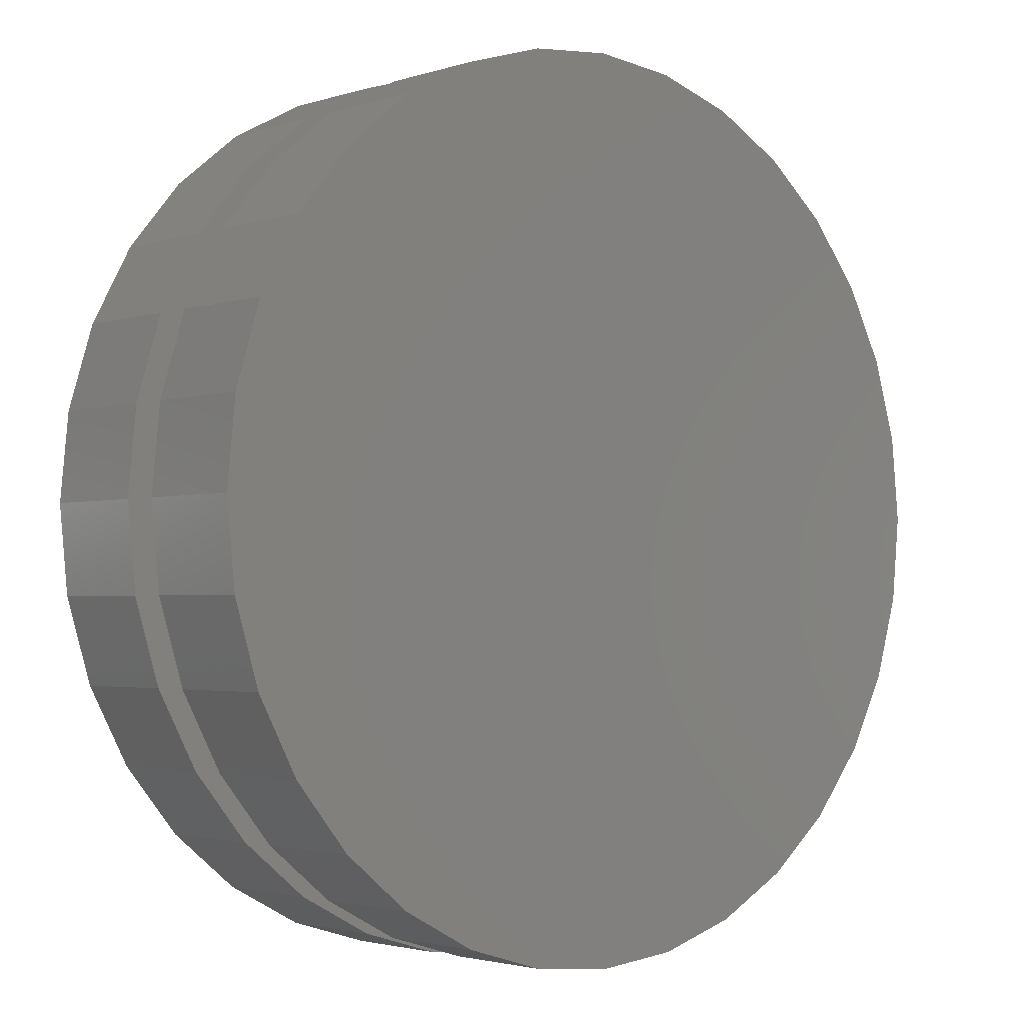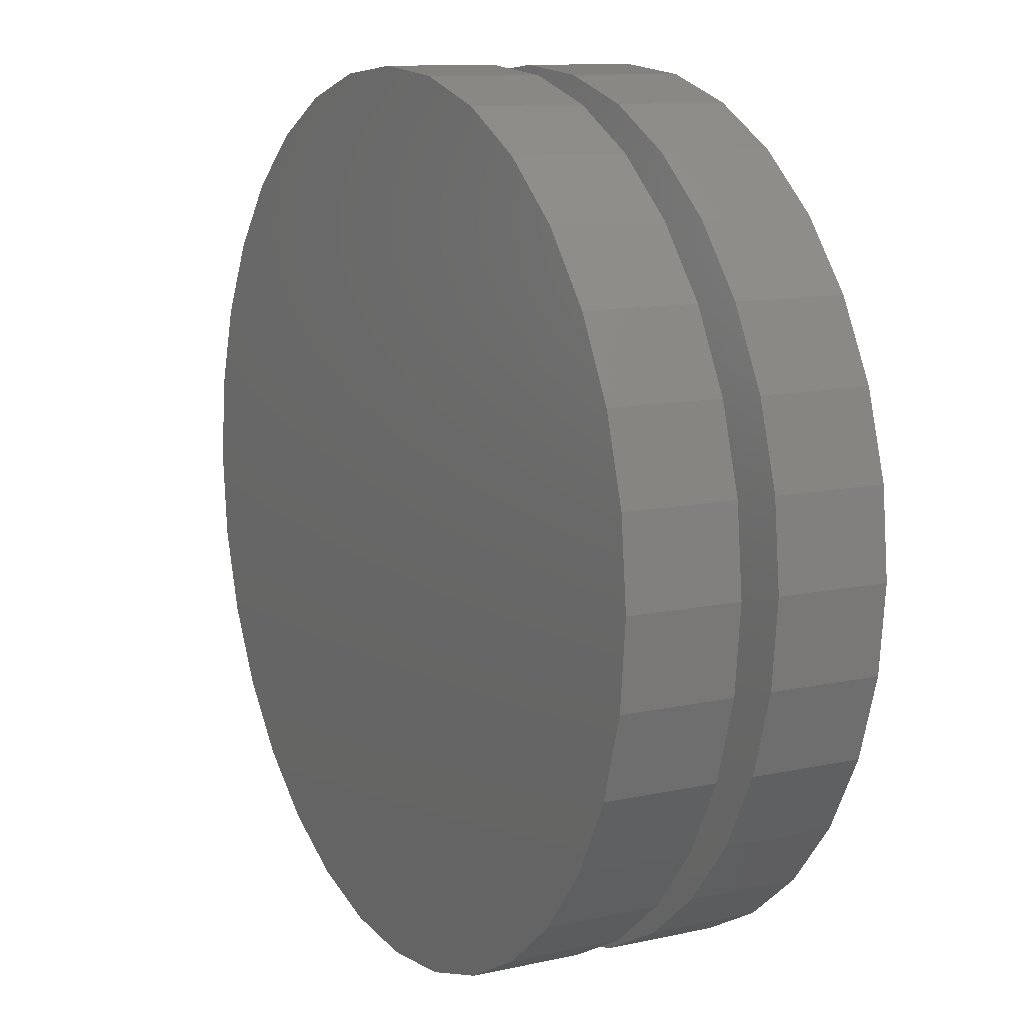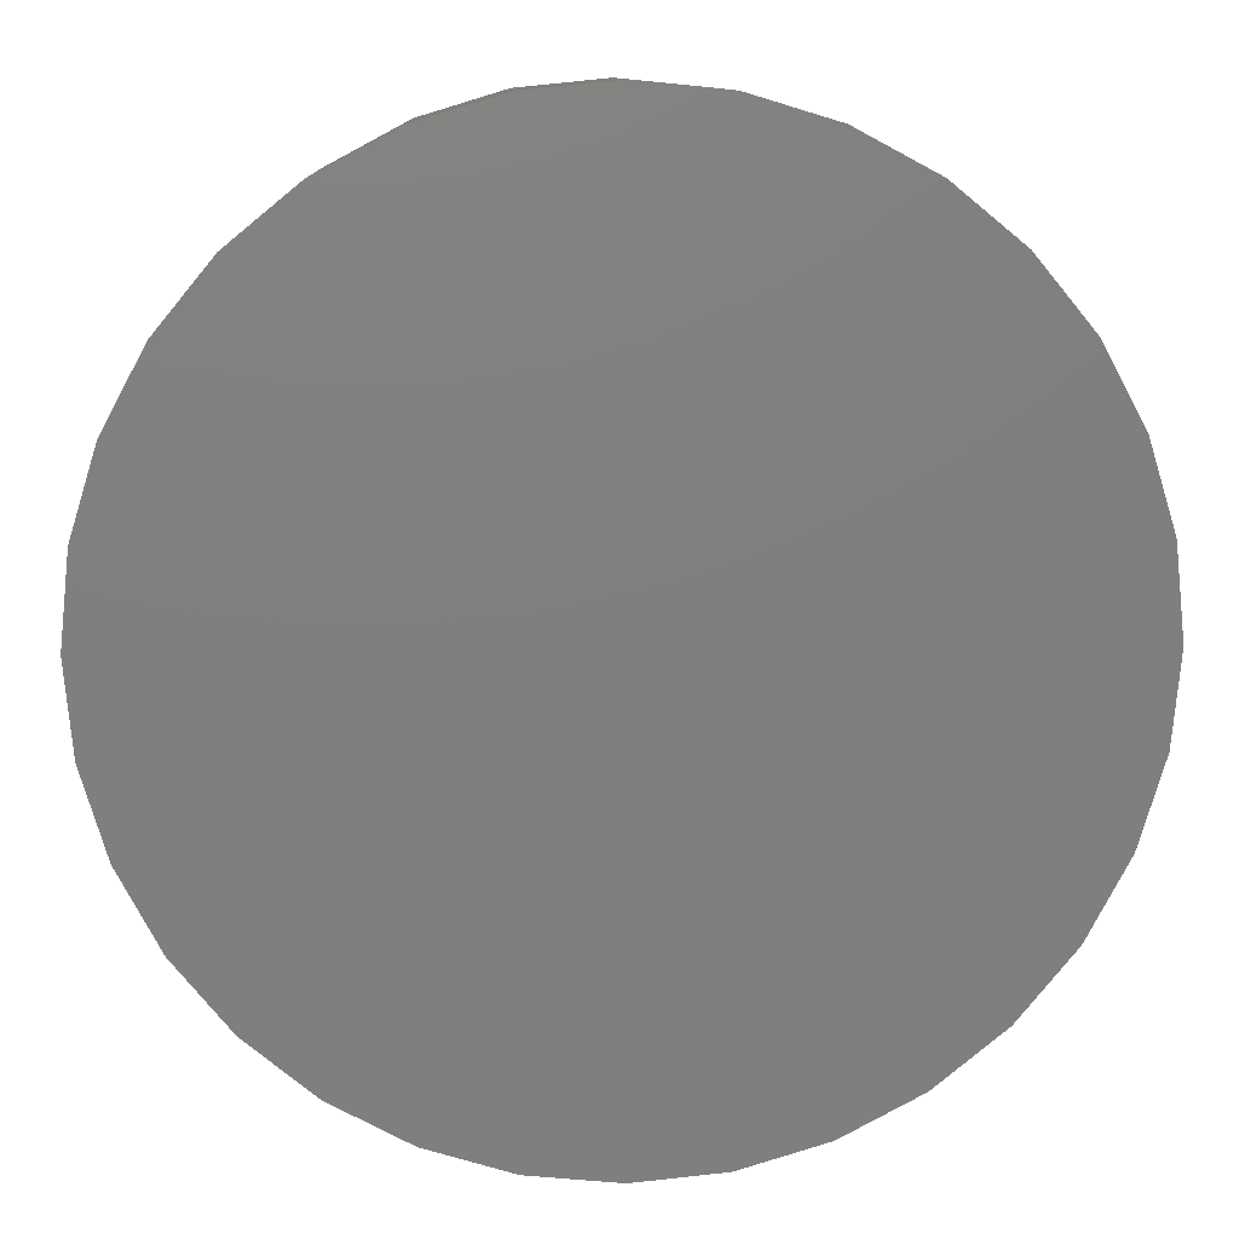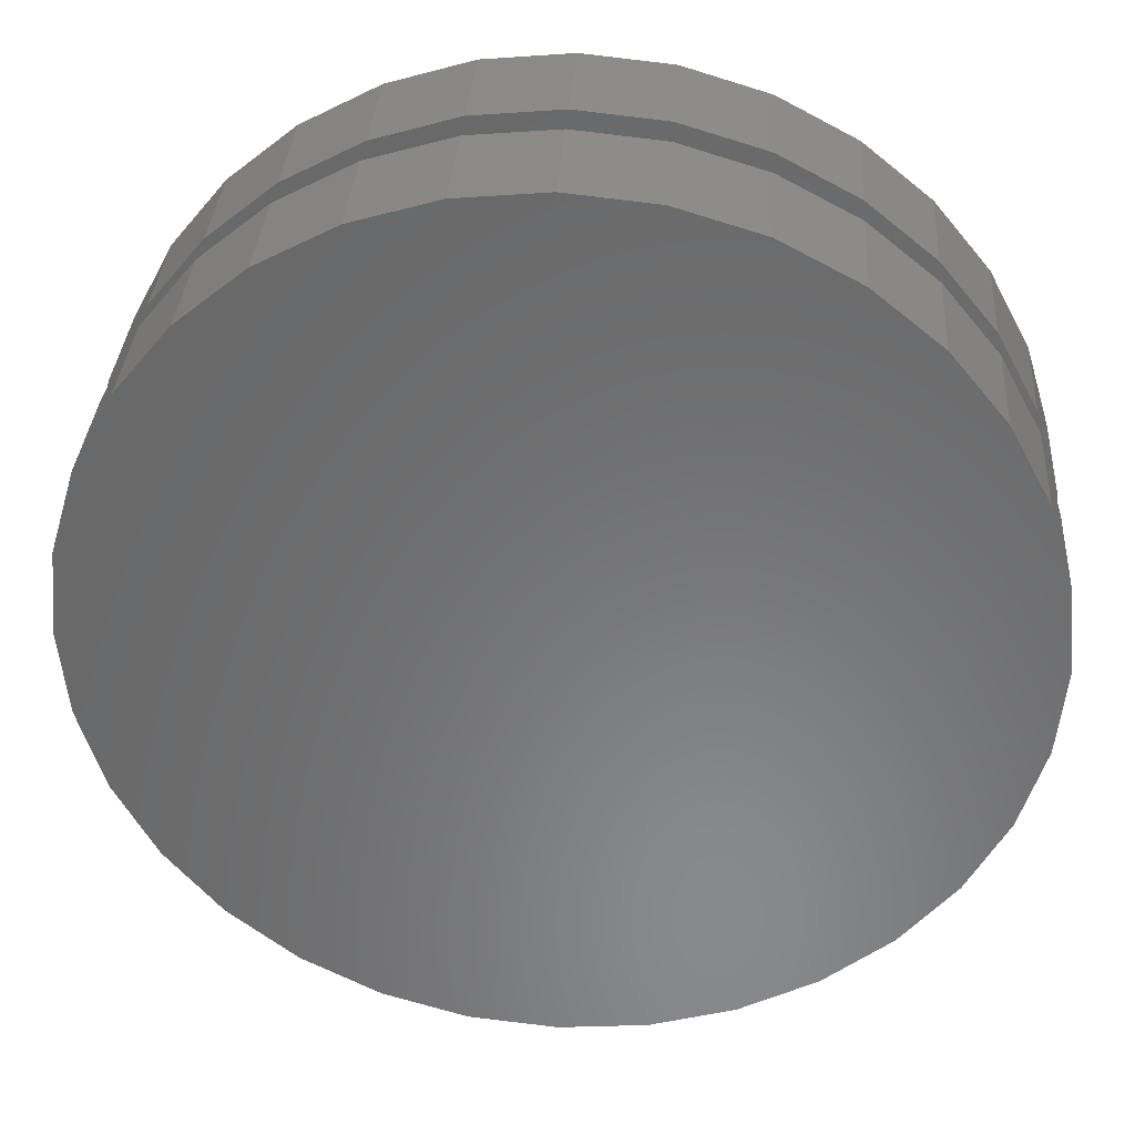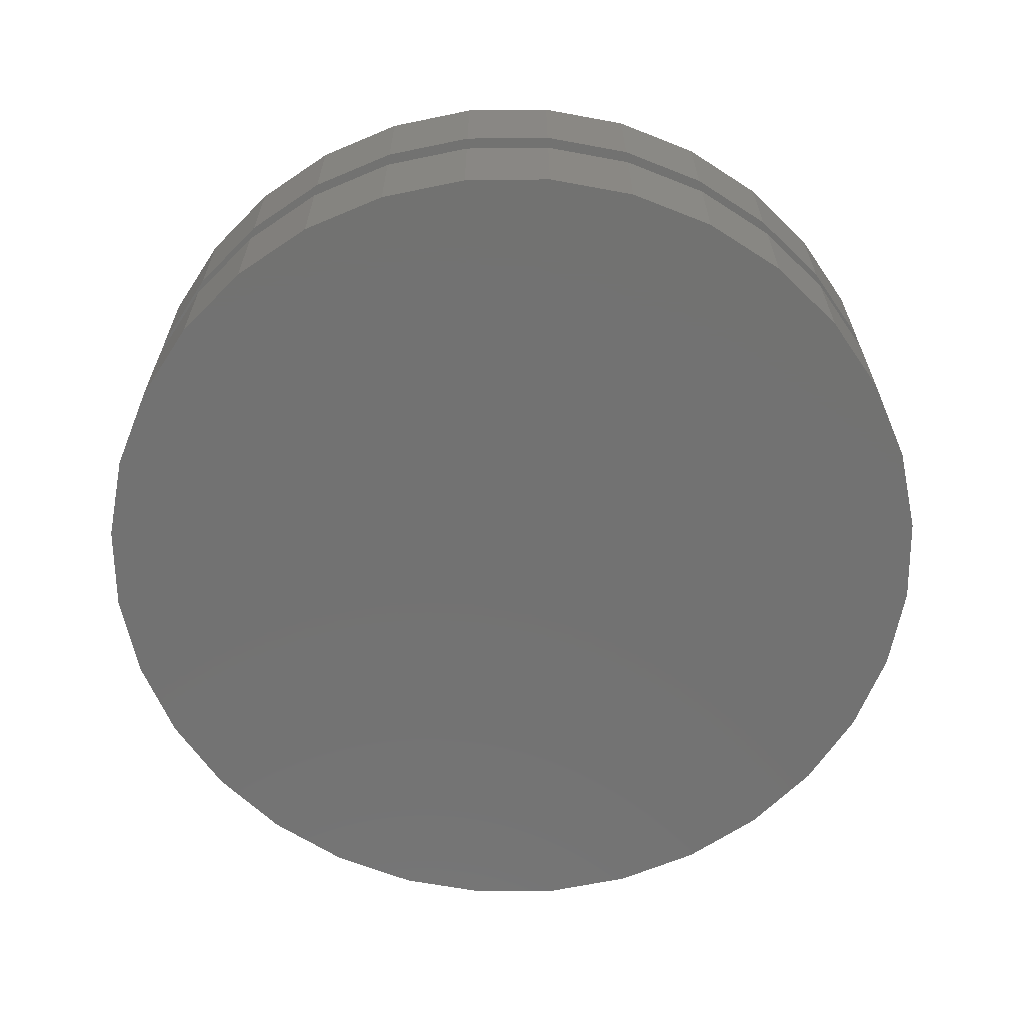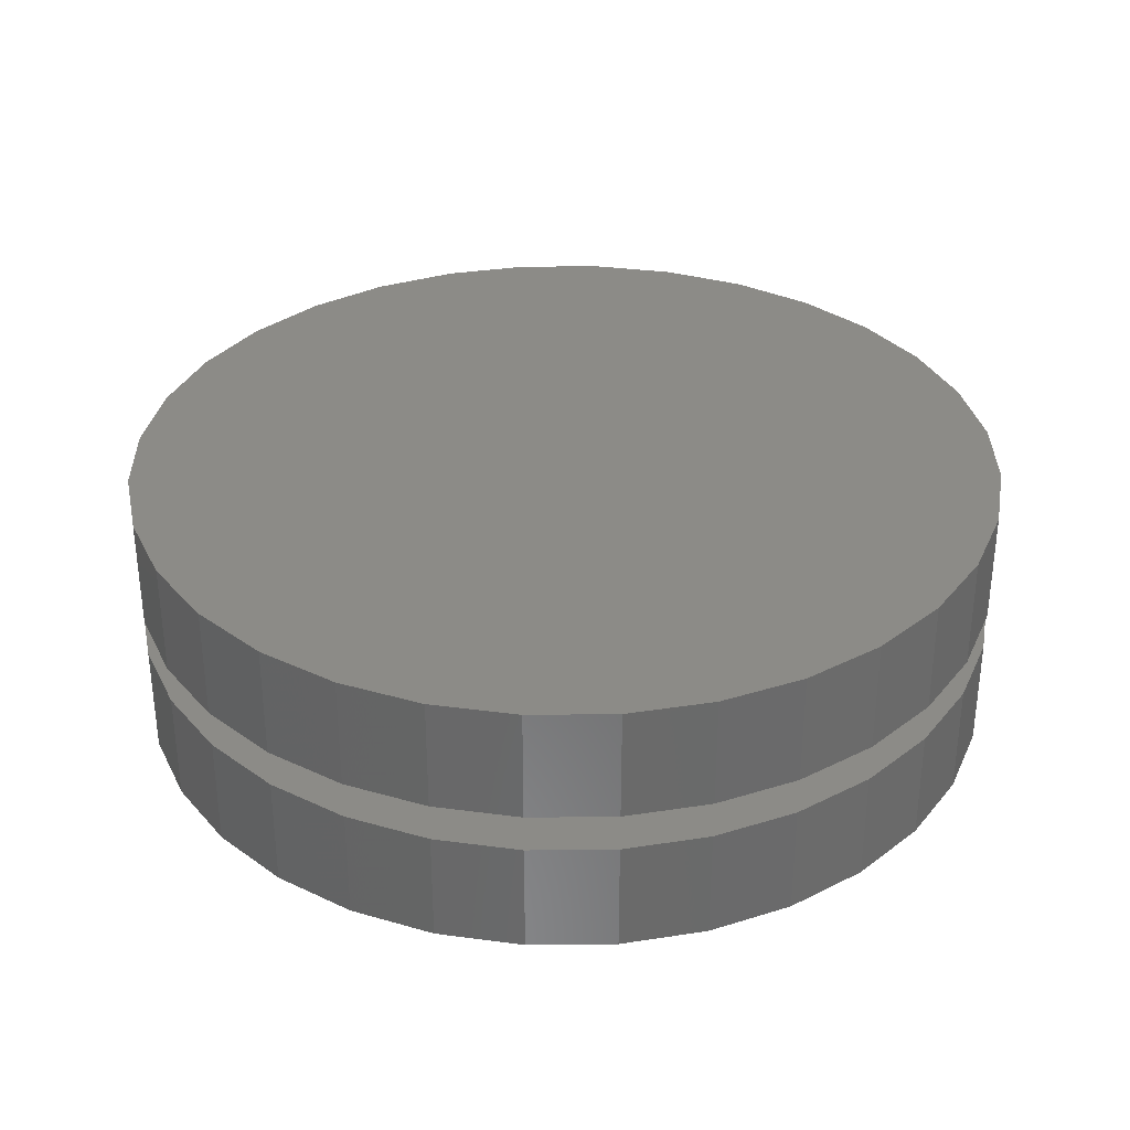
<metadata>
{"format":"stl","ext":"stl","renderer":"f3d","projection":"perspective","resolution":1024,"background":"white","views":[{"elev":-2.4,"azim":-41.8,"up":"+Y"},{"elev":11.0,"azim":-118.5,"up":"+Y"},{"elev":10.6,"azim":-2.4,"up":"+Y"},{"elev":34.2,"azim":3.8,"up":"+Y"},{"elev":-64.1,"azim":-95.0,"up":"+Z"},{"elev":33.2,"azim":-40.2,"up":"+Z"}]}
</metadata>
<code>
# stl→obj: 128 verts, 248 faces
v -0.6345 -0.001974 0.02344
v -0.6345 -0.001974 0.04688
v -0.6328 0.01574 0.02344
v -0.6328 0.01574 0.04688
v -0.6276 0.03277 0.02344
v -0.6276 0.03277 0.04688
v -0.6192 0.04847 0.02344
v -0.6192 0.04847 0.04688
v -0.6079 0.06222 0.02344
v -0.6079 0.06222 0.04688
v -0.5942 0.07352 0.02344
v -0.5942 0.07352 0.04688
v -0.5785 0.0819 0.02344
v -0.5785 0.0819 0.04688
v -0.5615 0.08707 0.02344
v -0.5615 0.08707 0.04688
v -0.5437 0.08882 0.02344
v -0.5437 0.08882 0.04688
v -0.526 0.08707 0.02344
v -0.526 0.08707 0.04688
v -0.509 0.0819 0.02344
v -0.509 0.0819 0.04688
v -0.4933 0.07352 0.02344
v -0.4933 0.07352 0.04688
v -0.4796 0.06222 0.02344
v -0.4796 0.06222 0.04688
v -0.4683 0.04847 0.02344
v -0.4683 0.04847 0.04688
v -0.4599 0.03277 0.02344
v -0.4599 0.03277 0.04688
v -0.4547 0.01574 0.02344
v -0.4547 0.01574 0.04688
v -0.453 -0.001974 0.02344
v -0.453 -0.001974 0.04688
v -0.6345 -0.001974 -0.007812
v -0.6345 -0.001974 0.01562
v -0.6328 0.01574 -0.007812
v -0.6328 0.01574 0.01562
v -0.6276 0.03277 -0.007812
v -0.6276 0.03277 0.01562
v -0.6192 0.04847 -0.007812
v -0.6192 0.04847 0.01562
v -0.6079 0.06222 -0.007812
v -0.6079 0.06222 0.01562
v -0.5942 0.07352 -0.007812
v -0.5942 0.07352 0.01562
v -0.5785 0.0819 -0.007812
v -0.5785 0.0819 0.01562
v -0.5615 0.08707 -0.007812
v -0.5615 0.08707 0.01562
v -0.5437 0.08882 -0.007812
v -0.5437 0.08882 0.01562
v -0.526 0.08707 -0.007812
v -0.526 0.08707 0.01562
v -0.509 0.0819 -0.007812
v -0.509 0.0819 0.01562
v -0.4933 0.07352 -0.007812
v -0.4933 0.07352 0.01562
v -0.4796 0.06222 -0.007812
v -0.4796 0.06222 0.01562
v -0.4683 0.04847 -0.007812
v -0.4683 0.04847 0.01562
v -0.4599 0.03277 -0.007812
v -0.4599 0.03277 0.01562
v -0.4547 0.01574 -0.007812
v -0.4547 0.01574 0.01562
v -0.453 -0.001974 -0.007812
v -0.453 -0.001974 0.01562
v -0.4547 -0.01969 0.02344
v -0.4547 -0.01969 0.04688
v -0.4599 -0.03672 0.02344
v -0.4599 -0.03672 0.04688
v -0.4683 -0.05241 0.02344
v -0.4683 -0.05241 0.04688
v -0.4796 -0.06617 0.02344
v -0.4796 -0.06617 0.04688
v -0.4933 -0.07746 0.02344
v -0.4933 -0.07746 0.04688
v -0.509 -0.08585 0.02344
v -0.509 -0.08585 0.04688
v -0.526 -0.09102 0.02344
v -0.526 -0.09102 0.04688
v -0.5437 -0.09276 0.02344
v -0.5437 -0.09276 0.04688
v -0.5615 -0.09102 0.02344
v -0.5615 -0.09102 0.04688
v -0.5785 -0.08585 0.02344
v -0.5785 -0.08585 0.04688
v -0.5942 -0.07746 0.02344
v -0.5942 -0.07746 0.04688
v -0.6079 -0.06617 0.02344
v -0.6079 -0.06617 0.04688
v -0.6192 -0.05241 0.02344
v -0.6192 -0.05241 0.04688
v -0.6276 -0.03672 0.02344
v -0.6276 -0.03672 0.04688
v -0.6328 -0.01969 0.02344
v -0.6328 -0.01969 0.04688
v -0.4547 -0.01969 -0.007812
v -0.4547 -0.01969 0.01562
v -0.4599 -0.03672 -0.007812
v -0.4599 -0.03672 0.01562
v -0.4683 -0.05241 -0.007812
v -0.4683 -0.05241 0.01562
v -0.4796 -0.06617 -0.007812
v -0.4796 -0.06617 0.01562
v -0.4933 -0.07746 -0.007812
v -0.4933 -0.07746 0.01562
v -0.509 -0.08585 -0.007812
v -0.509 -0.08585 0.01562
v -0.526 -0.09102 -0.007812
v -0.526 -0.09102 0.01562
v -0.5437 -0.09276 -0.007812
v -0.5437 -0.09276 0.01562
v -0.5615 -0.09102 -0.007812
v -0.5615 -0.09102 0.01562
v -0.5785 -0.08585 -0.007812
v -0.5785 -0.08585 0.01562
v -0.5942 -0.07746 -0.007812
v -0.5942 -0.07746 0.01562
v -0.6079 -0.06617 -0.007812
v -0.6079 -0.06617 0.01562
v -0.6192 -0.05241 -0.007812
v -0.6192 -0.05241 0.01562
v -0.6276 -0.03672 -0.007812
v -0.6276 -0.03672 0.01562
v -0.6328 -0.01969 -0.007812
v -0.6328 -0.01969 0.01562
f 1 2 3
f 3 2 4
f 3 4 5
f 5 4 6
f 5 6 7
f 7 6 8
f 7 8 9
f 9 8 10
f 9 10 11
f 11 10 12
f 11 12 13
f 13 12 14
f 13 14 15
f 15 14 16
f 15 16 17
f 17 16 18
f 17 18 19
f 19 18 20
f 19 20 21
f 21 20 22
f 21 22 23
f 23 22 24
f 23 24 25
f 25 24 26
f 25 26 27
f 27 26 28
f 27 28 29
f 29 28 30
f 29 30 31
f 31 30 32
f 31 32 33
f 33 32 34
f 35 36 37
f 37 36 38
f 37 38 39
f 39 38 40
f 39 40 41
f 41 40 42
f 41 42 43
f 43 42 44
f 43 44 45
f 45 44 46
f 45 46 47
f 47 46 48
f 47 48 49
f 49 48 50
f 49 50 51
f 51 50 52
f 51 52 53
f 53 52 54
f 53 54 55
f 55 54 56
f 55 56 57
f 57 56 58
f 57 58 59
f 59 58 60
f 59 60 61
f 61 60 62
f 61 62 63
f 63 62 64
f 63 64 65
f 65 64 66
f 65 66 67
f 67 66 68
f 33 34 69
f 69 34 70
f 69 70 71
f 71 70 72
f 71 72 73
f 73 72 74
f 73 74 75
f 75 74 76
f 75 76 77
f 77 76 78
f 77 78 79
f 79 78 80
f 79 80 81
f 81 80 82
f 81 82 83
f 83 82 84
f 83 84 85
f 85 84 86
f 85 86 87
f 87 86 88
f 87 88 89
f 89 88 90
f 89 90 91
f 91 90 92
f 91 92 93
f 93 92 94
f 93 94 95
f 95 94 96
f 95 96 97
f 97 96 98
f 97 98 1
f 1 98 2
f 67 68 99
f 99 68 100
f 99 100 101
f 101 100 102
f 101 102 103
f 103 102 104
f 103 104 105
f 105 104 106
f 105 106 107
f 107 106 108
f 107 108 109
f 109 108 110
f 109 110 111
f 111 110 112
f 111 112 113
f 113 112 114
f 113 114 115
f 115 114 116
f 115 116 117
f 117 116 118
f 117 118 119
f 119 118 120
f 119 120 121
f 121 120 122
f 121 122 123
f 123 122 124
f 123 124 125
f 125 124 126
f 125 126 127
f 127 126 128
f 127 128 35
f 35 128 36
f 50 54 52
f 54 50 48
f 54 48 56
f 56 48 46
f 56 46 58
f 58 46 44
f 58 44 60
f 106 120 108
f 108 120 118
f 108 118 110
f 110 118 116
f 110 116 112
f 112 116 114
f 60 44 62
f 62 44 42
f 62 42 64
f 64 42 40
f 64 40 66
f 66 40 38
f 66 38 68
f 68 38 36
f 68 36 100
f 100 36 128
f 100 128 102
f 102 128 126
f 102 126 104
f 104 126 124
f 104 124 106
f 106 124 122
f 106 122 120
f 17 19 15
f 13 15 19
f 21 13 19
f 11 13 21
f 23 11 21
f 9 11 23
f 25 9 23
f 77 89 75
f 87 89 77
f 79 87 77
f 85 87 79
f 81 85 79
f 83 85 81
f 89 91 75
f 75 91 93
f 75 93 73
f 73 93 95
f 73 95 71
f 71 95 97
f 71 97 69
f 69 97 1
f 69 1 33
f 33 1 3
f 33 3 31
f 31 3 5
f 31 5 29
f 29 5 7
f 29 7 27
f 27 7 9
f 27 9 25
f 51 53 49
f 47 49 53
f 55 47 53
f 45 47 55
f 57 45 55
f 43 45 57
f 59 43 57
f 107 119 105
f 117 119 107
f 109 117 107
f 115 117 109
f 111 115 109
f 113 115 111
f 119 121 105
f 105 121 123
f 105 123 103
f 103 123 125
f 103 125 101
f 101 125 127
f 101 127 99
f 99 127 35
f 99 35 67
f 67 35 37
f 67 37 65
f 65 37 39
f 65 39 63
f 63 39 41
f 63 41 61
f 61 41 43
f 61 43 59
f 16 20 18
f 20 16 14
f 20 14 22
f 22 14 12
f 22 12 24
f 24 12 10
f 24 10 26
f 76 90 78
f 78 90 88
f 78 88 80
f 80 88 86
f 80 86 82
f 82 86 84
f 26 10 28
f 28 10 8
f 28 8 30
f 30 8 6
f 30 6 32
f 32 6 4
f 32 4 34
f 34 4 2
f 34 2 70
f 70 2 98
f 70 98 72
f 72 98 96
f 72 96 74
f 74 96 94
f 74 94 76
f 76 94 92
f 76 92 90

</code>
